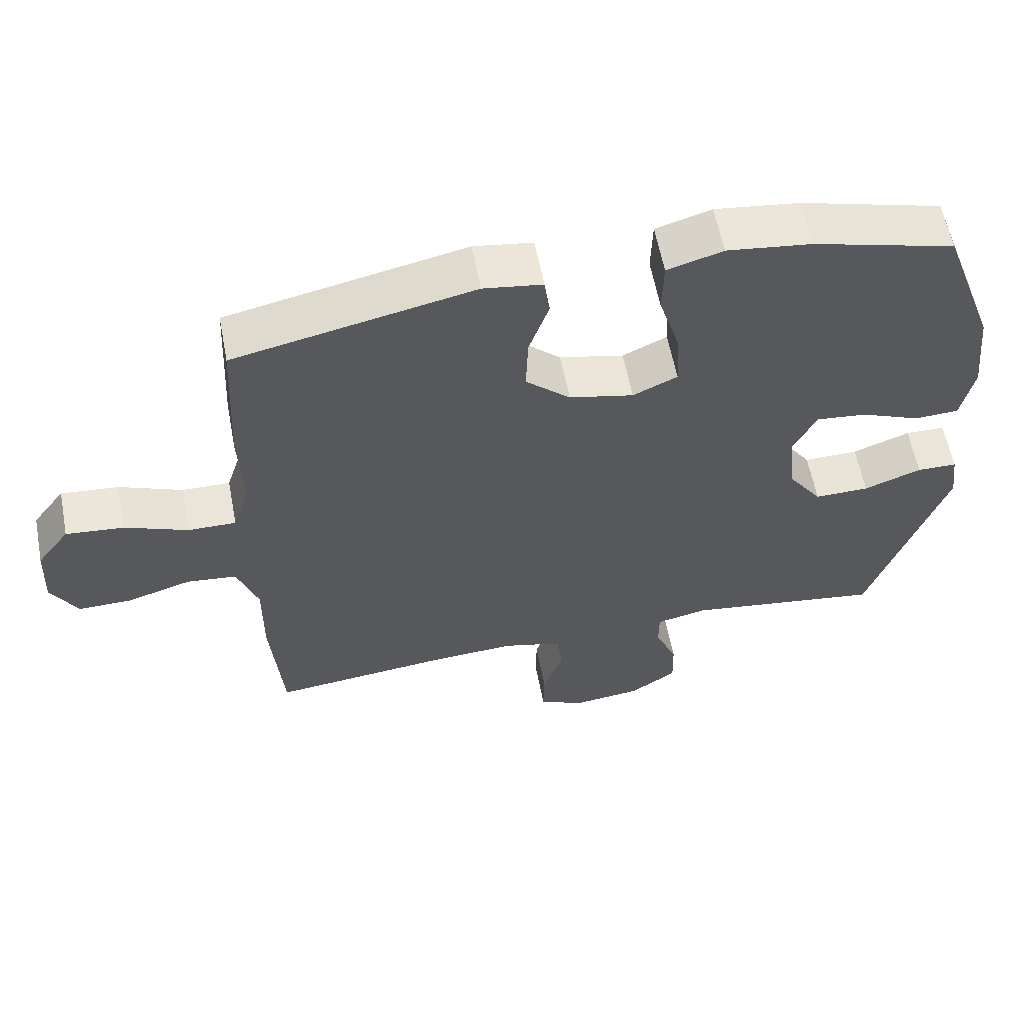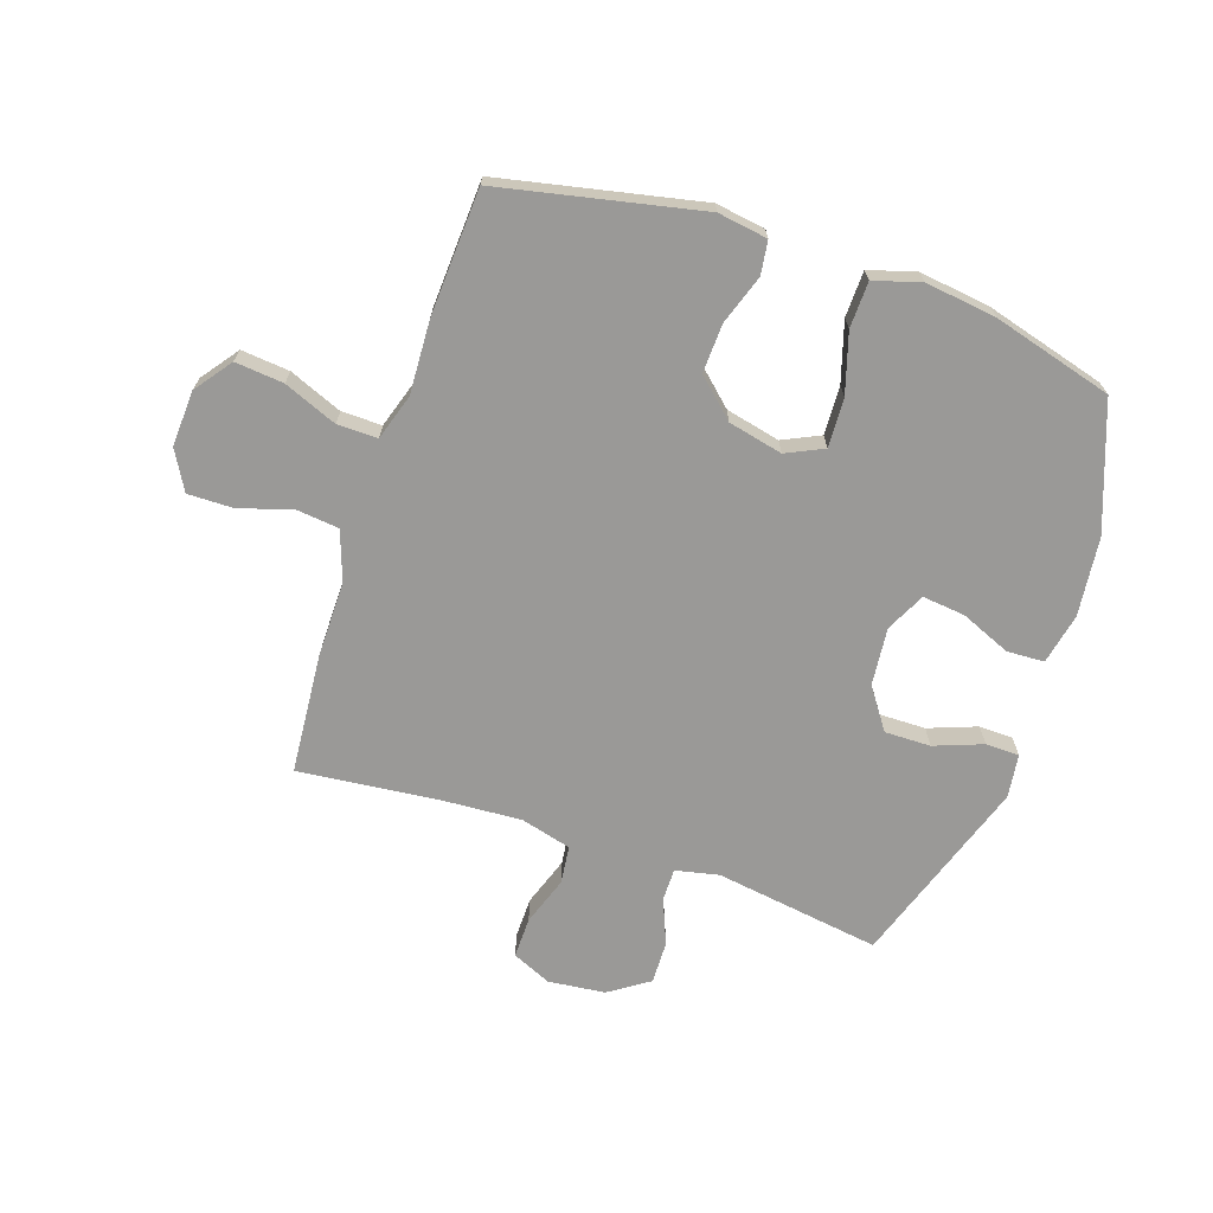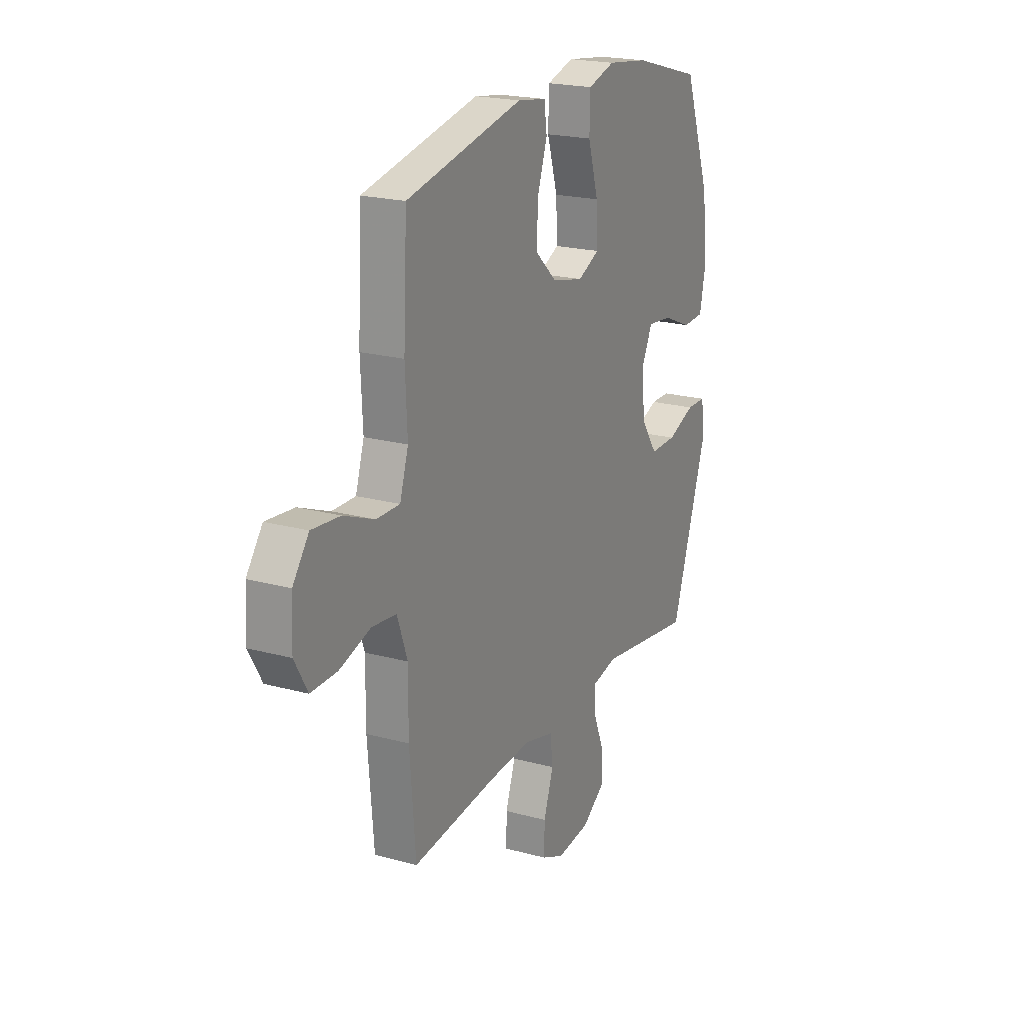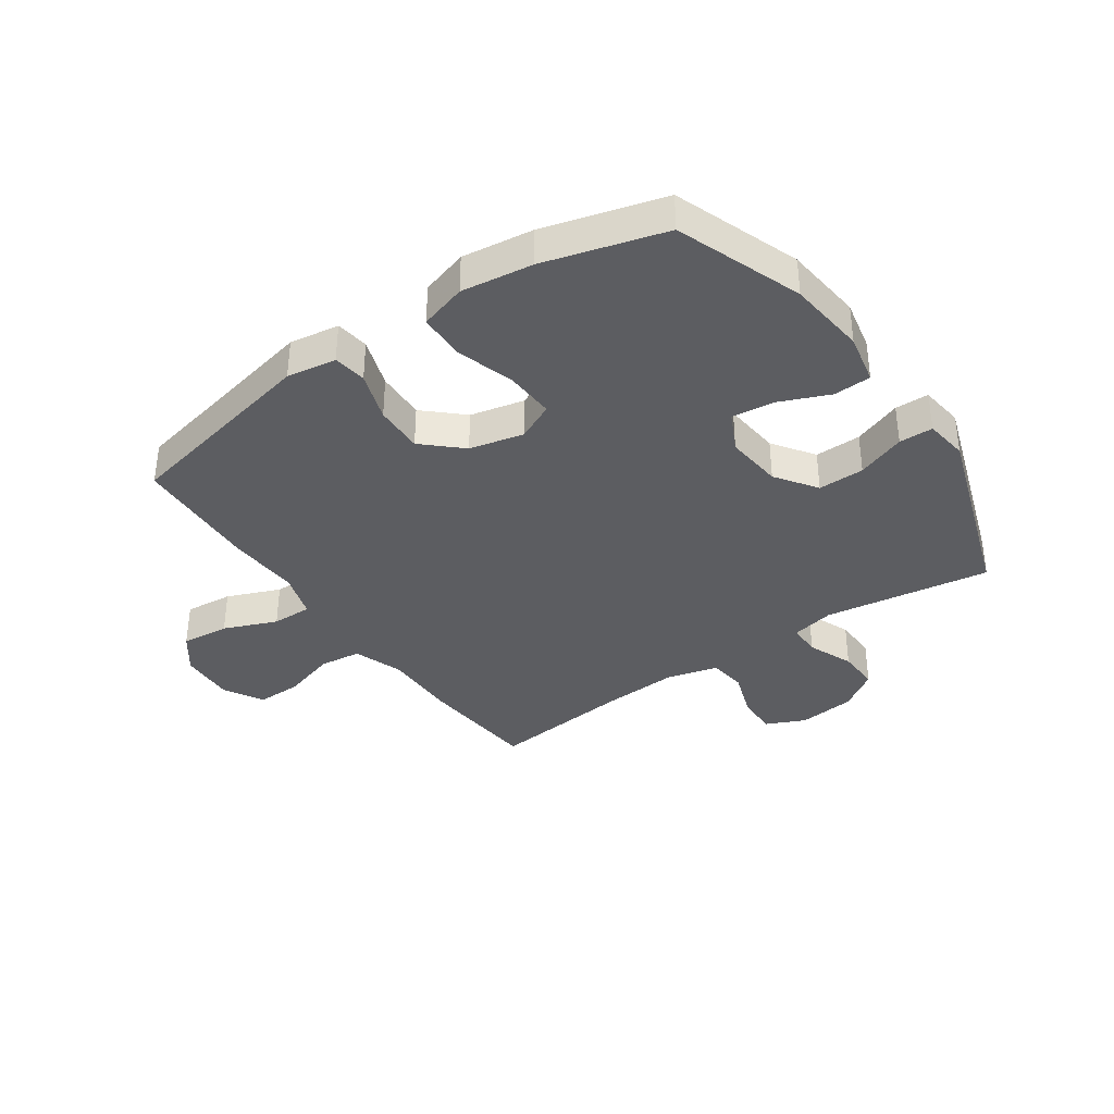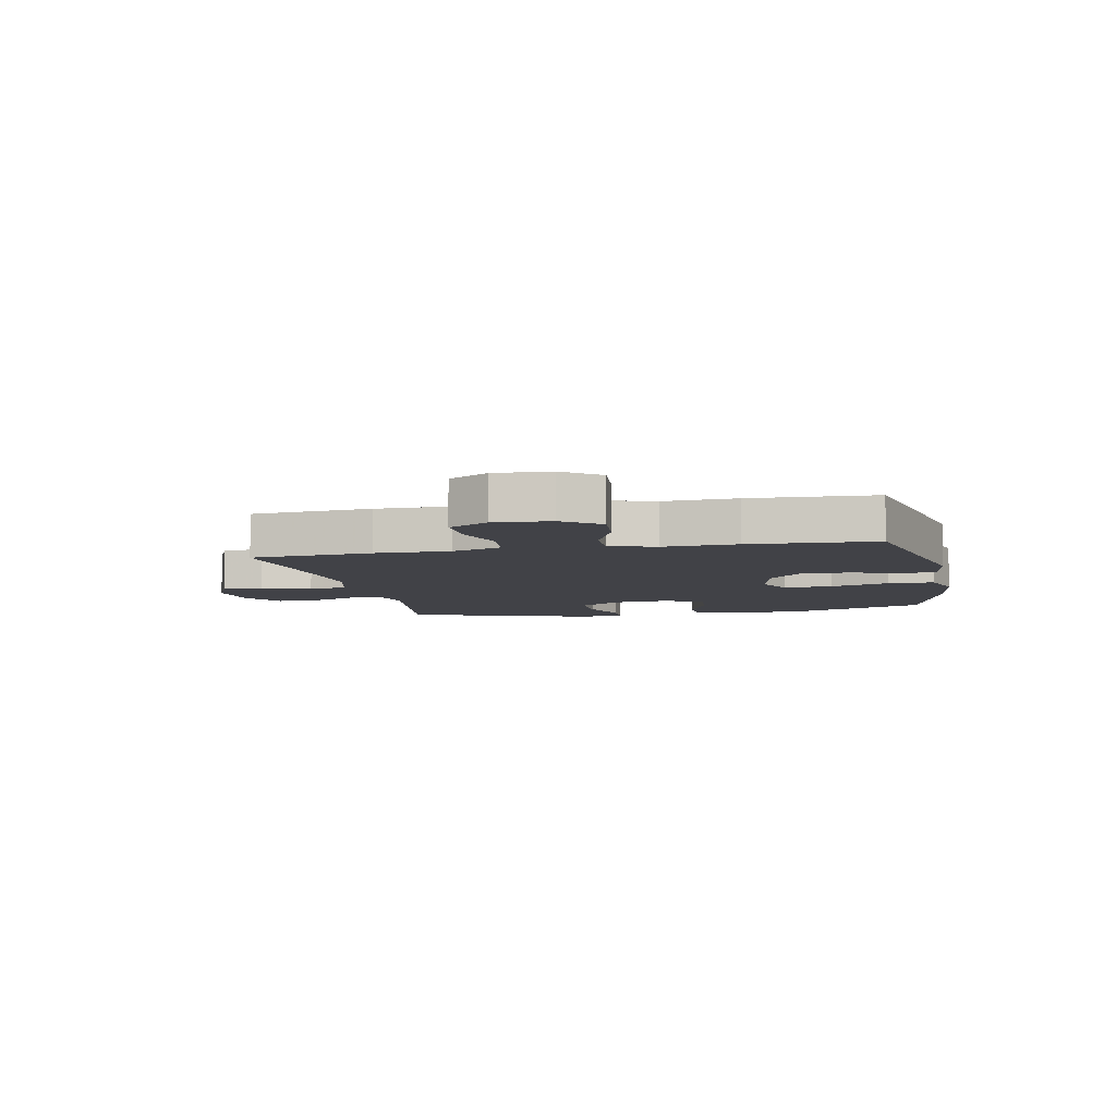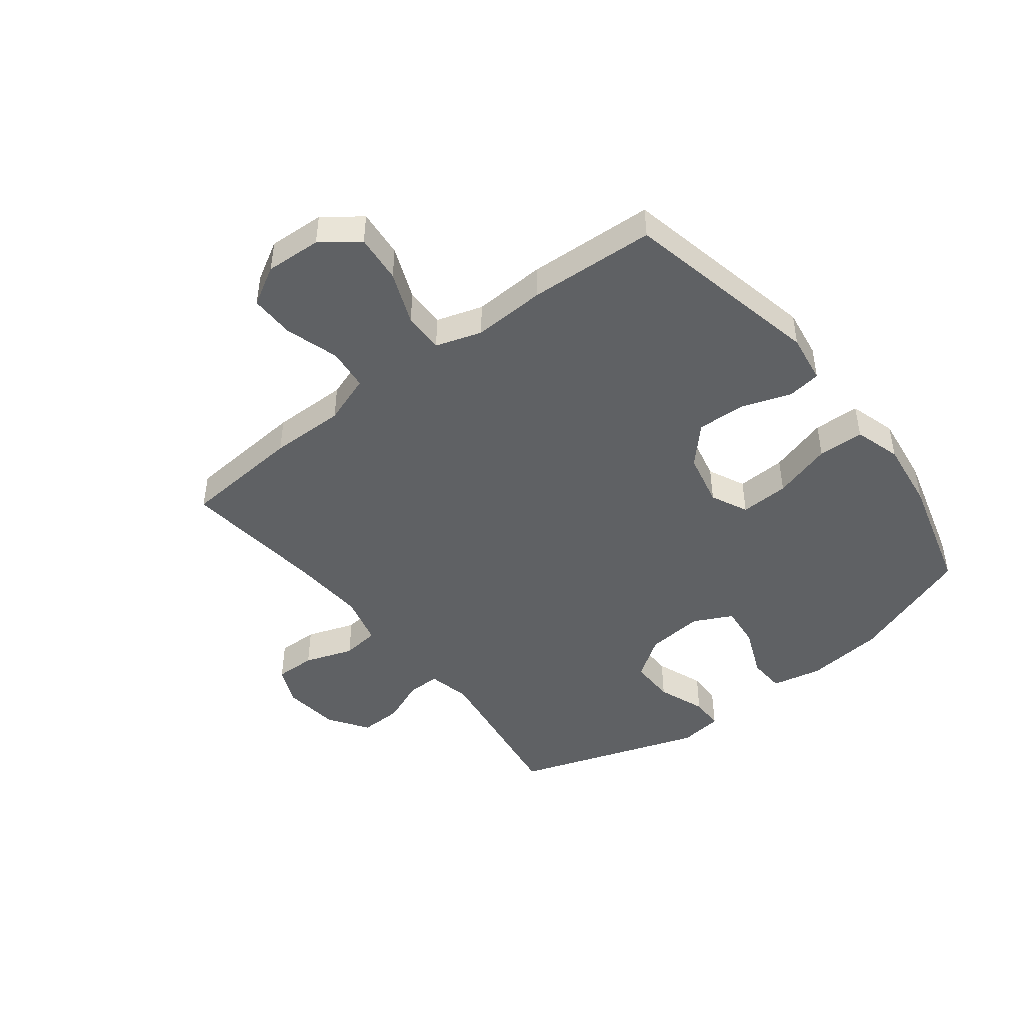
<metadata>
{"format":"obj","ext":"obj","renderer":"f3d","projection":"perspective","resolution":1024,"background":"white","views":[{"elev":59.7,"azim":-10.8,"up":"+Z"},{"elev":-69.0,"azim":-18.6,"up":"+Y"},{"elev":20.9,"azim":-63.9,"up":"+Z"},{"elev":-36.5,"azim":34.7,"up":"+Y"},{"elev":-6.8,"azim":-78.2,"up":"+Y"},{"elev":-45.7,"azim":-52.2,"up":"+Y"}]}
</metadata>
<code>
v -0.5 0.07 -0.5
v -0.517 0.07 -0.293
v -0.516 0.07 -0.164
v -0.546 0.07 -0.079
v -0.618 0.07 -0.071
v -0.71 0.07 -0.099
v -0.787 0.07 -0.1
v -0.825 0.07 -0.033
v -0.82 0.07 0.063
v -0.773 0.07 0.126
v -0.69 0.07 0.118
v -0.599 0.07 0.081
v -0.53 0.07 0.08
v -0.505 0.07 0.159
v -0.511 0.07 0.284
v -0.5 0.07 0.5
v -0.156 0.07 0.573
v -0.071 0.07 0.56
v -0.063 0.07 0.503
v -0.092 0.07 0.418
v -0.095 0.07 0.334
v -0.031 0.07 0.275
v 0.062 0.07 0.254
v 0.126 0.07 0.284
v 0.122 0.07 0.368
v 0.091 0.07 0.47
v 0.093 0.07 0.549
v 0.173 0.07 0.573
v 0.295 0.07 0.557
v 0.5 0.07 0.5
v 0.579 0.07 0.285
v 0.594 0.07 0.15
v 0.576 0.07 0.063
v 0.512 0.07 0.06
v 0.426 0.07 0.096
v 0.353 0.07 0.104
v 0.32 0.07 0.037
v 0.33 0.07 -0.062
v 0.379 0.07 -0.132
v 0.458 0.07 -0.131
v 0.541 0.07 -0.1
v 0.599 0.07 -0.101
v 0.609 0.07 -0.176
v 0.5 0.07 -0.5
v 0.215 0.07 -0.458
v 0.141 0.07 -0.474
v 0.141 0.07 -0.53
v 0.173 0.07 -0.608
v 0.175 0.07 -0.681
v 0.107 0.07 -0.727
v 0.009 0.07 -0.738
v -0.058 0.07 -0.708
v -0.057 0.07 -0.638
v -0.028 0.07 -0.554
v -0.036 0.07 -0.489
v -0.123 0.07 -0.466
v -0.254 0.07 -0.474
v -0.5 0 -0.5
v -0.517 0 -0.293
v -0.516 0 -0.164
v -0.546 0 -0.079
v -0.618 0 -0.071
v -0.71 0 -0.099
v -0.787 0 -0.1
v -0.825 0 -0.033
v -0.82 0 0.063
v -0.773 0 0.126
v -0.69 0 0.118
v -0.599 0 0.081
v -0.53 0 0.08
v -0.505 0 0.159
v -0.511 0 0.284
v -0.5 0 0.5
v -0.156 0 0.573
v -0.071 0 0.56
v -0.063 0 0.503
v -0.092 0 0.418
v -0.095 0 0.334
v -0.031 0 0.275
v 0.062 0 0.254
v 0.126 0 0.284
v 0.122 0 0.368
v 0.091 0 0.47
v 0.093 0 0.549
v 0.173 0 0.573
v 0.295 0 0.557
v 0.5 0 0.5
v 0.579 0 0.285
v 0.594 0 0.15
v 0.576 0 0.063
v 0.512 0 0.06
v 0.426 0 0.096
v 0.353 0 0.104
v 0.32 0 0.037
v 0.33 0 -0.062
v 0.379 0 -0.132
v 0.458 0 -0.131
v 0.541 0 -0.1
v 0.599 0 -0.101
v 0.609 0 -0.176
v 0.5 0 -0.5
v 0.215 0 -0.458
v 0.141 0 -0.474
v 0.141 0 -0.53
v 0.173 0 -0.608
v 0.175 0 -0.681
v 0.107 0 -0.727
v 0.009 0 -0.738
v -0.058 0 -0.708
v -0.057 0 -0.638
v -0.028 0 -0.554
v -0.036 0 -0.489
v -0.123 0 -0.466
v -0.254 0 -0.474
f 52 53 54
f 51 52 54
f 50 51 54
f 49 50 54
f 48 49 54
f 47 48 54
f 46 47 54 55
f 45 46 55 56
f 43 44 45
f 42 43 45
f 41 42 45
f 40 41 45
f 39 40 45 56
f 33 34 35
f 32 33 35
f 31 32 35
f 30 31 35
f 29 30 35
f 28 29 35
f 27 28 35
f 26 27 35
f 25 26 35
f 24 25 35 36
f 23 24 36 37
f 18 19 20
f 17 18 20
f 16 17 20
f 15 16 20
f 14 15 20
f 13 14 20 21
f 10 11 12
f 9 10 12
f 8 9 12
f 7 8 12
f 6 7 12
f 5 6 12
f 4 5 12 13
f 13 21 22
f 4 13 22
f 3 4 22
f 23 37 38
f 22 23 38
f 3 22 38
f 2 3 38
f 1 2 38
f 57 1 38
f 38 39 56 57
f 111 110 109
f 111 109 108
f 111 108 107
f 111 107 106
f 111 106 105
f 111 105 104
f 112 111 104 103
f 113 112 103 102
f 102 101 100
f 102 100 99
f 102 99 98
f 102 98 97
f 113 102 97 96
f 92 91 90
f 92 90 89
f 92 89 88
f 92 88 87
f 92 87 86
f 92 86 85
f 92 85 84
f 92 84 83
f 92 83 82
f 93 92 82 81
f 94 93 81 80
f 77 76 75
f 77 75 74
f 77 74 73
f 77 73 72
f 77 72 71
f 78 77 71 70
f 69 68 67
f 69 67 66
f 69 66 65
f 69 65 64
f 69 64 63
f 69 63 62
f 70 69 62 61
f 79 78 70
f 79 70 61
f 79 61 60
f 95 94 80
f 95 80 79
f 95 79 60
f 95 60 59
f 95 59 58
f 95 58 114
f 114 113 96 95
f 1 58 59 2
f 2 59 60 3
f 3 60 61 4
f 4 61 62 5
f 5 62 63 6
f 6 63 64 7
f 7 64 65 8
f 8 65 66 9
f 9 66 67 10
f 10 67 68 11
f 11 68 69 12
f 12 69 70 13
f 13 70 71 14
f 14 71 72 15
f 15 72 73 16
f 16 73 74 17
f 17 74 75 18
f 18 75 76 19
f 19 76 77 20
f 20 77 78 21
f 21 78 79 22
f 22 79 80 23
f 23 80 81 24
f 24 81 82 25
f 25 82 83 26
f 26 83 84 27
f 27 84 85 28
f 28 85 86 29
f 29 86 87 30
f 30 87 88 31
f 31 88 89 32
f 32 89 90 33
f 33 90 91 34
f 34 91 92 35
f 35 92 93 36
f 36 93 94 37
f 37 94 95 38
f 38 95 96 39
f 39 96 97 40
f 40 97 98 41
f 41 98 99 42
f 42 99 100 43
f 43 100 101 44
f 44 101 102 45
f 45 102 103 46
f 46 103 104 47
f 47 104 105 48
f 48 105 106 49
f 49 106 107 50
f 50 107 108 51
f 51 108 109 52
f 52 109 110 53
f 53 110 111 54
f 54 111 112 55
f 55 112 113 56
f 56 113 114 57
f 57 114 58 1

</code>
